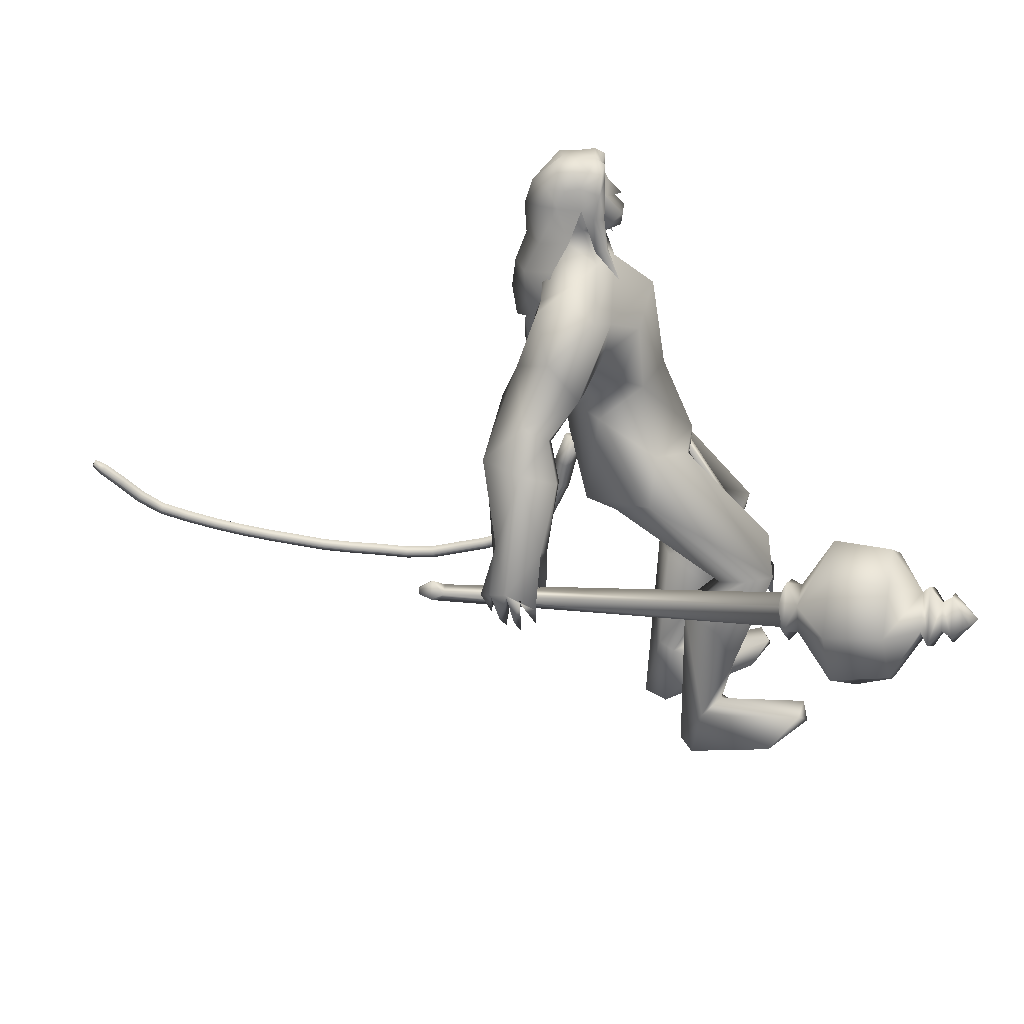
<metadata>
{"format":"obj","ext":"obj","renderer":"f3d","projection":"perspective","resolution":1024,"background":"white","views":[{"elev":-62.3,"azim":21.2,"up":"+Y"}]}
</metadata>
<code>
o body_mesh15-geometry.001
v -0.3365 -0.1939 0.09508
v 0.02752 -0.1444 0.3937
v -0.2753 -0.1761 0.05722
v -0.1398 -0.2049 0.6022
v -0.1958 -0.3888 0.6223
v 0.06644 -0.2486 0.7004
v 0.02048 -0.4088 0.7275
v 0.1517 -0.5083 0.7357
v -0.06916 -0.5133 0.5012
v -0.4841 -0.2268 -0.1734
v -0.008726 -0.2782 0.2815
v 0.1809 -0.2256 0.6093
v 0.3169 -0.3043 0.8366
v 0.2445 -0.1546 0.7957
v -0.3393 -0.2696 1.222
v -0.2081 -0.09996 1.092
v -0.4624 -0.1633 1.28
v -0.3973 0.01745 1.272
v -0.4355 0.0134 1.587
v -0.4471 0.2061 1.29
v -0.2961 0.2156 1.795
v -0.2083 0.3047 1.717
v -0.3225 -0.2015 1.781
v -0.2431 -0.2972 1.718
v -0.1591 -0.448 1.258
v 0.2739 -0.4636 0.6892
v -0.07607 -0.4148 0.2539
v -0.3222 -0.355 -0.008108
v -0.2001 -0.3226 0.03479
v -0.4457 -0.335 -0.2067
v -0.04176 -0.6006 -0.162
v 0.07594 -0.3047 -0.1699
v 0.1799 -0.4609 -0.1592
v 0.1911 -0.3835 -0.09451
v 0.1497 -0.5181 -0.08892
v -0.1419 -0.2503 -0.06802
v -0.05153 -0.3249 1.44
v 0.08208 -0.1827 1.343
v -0.05525 0.000478 1.144
v 0.05889 -0.009932 1.217
v 0.1355 -0.01409 1.388
v 0.001373 -0.205 1.761
v 0.1216 -0.01413 1.77
v -0.07473 -0.3137 1.881
v -0.3448 0.01369 1.982
v -0.03794 0.3091 1.876
v -0.04385 0.4185 2.071
v -0.3516 0.3429 2.25
v -0.2815 0.3829 1.998
v -0.3897 0.4412 2.129
v -0.2829 0.4593 2.372
v -0.4045 0.5465 2.161
v -0.09763 0.507 2.396
v -0.09285 0.3444 2.417
v -0.2563 0.3342 2.38
v -0.111 0.1034 2.596
v -0.174 0.00537 2.601
v -0.2931 0.01377 2.328
v -0.3843 -0.306 2.262
v -0.09284 -0.415 2.074
v 0.09807 -0.3318 2.105
v 0.0228 0.1891 1.758
v -0.009743 0.314 1.411
v 0.09357 0.1554 1.327
v -0.274 0.007999 1.157
v -0.2249 0.1136 1.098
v -0.3278 0.296 1.242
v 0.1349 0.3105 2.104
v 0.21 -0.01494 2.176
v -0.007603 -0.4142 2.208
v 0.08483 -0.007685 2.37
v -0.06507 -0.5359 2.285
v 0.002595 -0.1494 2.404
v -0.125 -0.3391 2.42
v -0.1254 -0.09833 2.595
v -0.285 -0.3097 2.389
v 0.001389 -0.1204 2.576
v 0.08736 -0.008448 2.501
v 0.01444 0.1116 2.577
v 0.1092 0.1065 2.553
v -0.0272 0.1325 2.75
v 0.02023 0.137 2.741
v -0.1865 0.05246 2.758
v 0.01867 0.1423 2.404
v 0.03798 0.4045 2.209
v -0.1352 0.5078 1.954
v -0.1367 0.6308 1.987
v -0.4362 0.5599 1.825
v -0.2943 0.6435 1.8
v -0.4421 0.6281 1.644
v -0.5044 0.535 2.006
v -0.5868 0.725 1.702
v -0.5833 0.821 1.798
v -0.3796 0.933 1.813
v -0.3808 0.7874 1.965
v -0.2474 0.6334 2.187
v -0.01422 0.5278 2.301
v -0.2801 0.7534 1.873
v -0.2382 0.7331 1.676
v -0.2233 0.8536 1.74
v -0.388 0.833 1.422
v -0.4467 1.008 1.278
v -0.4565 0.9999 1.452
v -0.2662 0.9081 1.387
v -0.4929 1.093 1.232
v -0.4397 1.144 1.276
v -0.3666 1.155 1.297
v -0.2537 1.061 1.398
v -0.3951 0.8412 1.278
v -0.3387 0.9526 1.137
v -0.3278 0.9831 1.288
v -0.2319 1.044 1.084
v -0.29 1.158 1.27
v -0.3645 1.054 1.048
v -0.3883 1.127 1.132
v -0.2154 1.129 1.187
v -0.319 1.13 1.129
v -0.2928 1.046 1.026
v -0.4476 1.046 1.109
v -0.1525 -0.09338 2.757
v 0.09865 -0.1227 2.547
v 0.1659 -0.007908 2.502
v 0.2101 0.04292 2.575
v 0.1974 -0.07235 2.574
v 0.143 -0.1218 2.725
v -0.03702 -0.1427 2.711
v 0.1569 -0.0442 2.668
v 0.1854 0.04113 2.635
v 0.1556 0.09565 2.727
v 0.1405 0.0937 2.831
v 0.1764 -0.01401 2.839
v 0.1291 -0.118 2.831
v 0.1895 -0.01646 2.732
v 0.2251 -0.01654 2.651
v -0.03377 -0.1377 2.75
v -0.3457 -0.3185 2.028
v -0.2381 -0.4696 1.946
v -0.308 -0.4292 2.387
v -0.482 -0.4605 2.188
v -0.595 -0.4388 2.072
v -0.5678 -0.4517 1.879
v -0.2615 -0.5941 1.97
v -0.5317 -0.7009 1.985
v -0.4482 -0.6747 1.872
v -0.6094 -0.8276 1.818
v -0.7666 -0.6727 1.889
v -0.7823 -0.5641 1.808
v -0.6497 -0.4963 1.699
v -0.3288 -0.597 2.191
v -0.1338 -0.5081 2.389
v -0.4564 -0.5565 1.812
v -0.4809 -0.6467 1.647
v -0.476 -0.7752 1.694
v -0.846 -0.8257 1.521
v -0.7358 -0.6772 1.452
v -0.6465 -0.7895 1.378
v -0.6528 -0.8775 1.441
v -0.8677 -0.9751 1.338
v -0.9386 -0.949 1.352
v -0.9936 -0.883 1.335
v -0.9144 -0.8147 1.359
v -0.8262 -0.8271 1.327
v -0.7554 -0.8308 1.301
v -0.7646 -0.9844 1.22
v -0.8182 -0.9906 1.284
v -0.9509 -0.9236 1.201
v -0.9494 -0.8466 1.118
v -0.7235 -0.8127 1.18
v -0.8132 -0.868 1.089
v -0.8944 -0.8488 1.066
v -0.8922 -0.9388 1.168
v -0.9903 -0.8293 1.2
v -0.02009 0.2312 0.7082
v -0.04259 0.3966 0.7323
v -0.1147 0.4587 1.225
v 0.211 0.4155 0.6517
v 0.2607 0.2576 0.7918
v 0.1647 0.1168 0.7754
v 0.0831 0.1892 0.6122
v -0.237 0.2045 0.6333
v -0.08957 0.1158 0.4226
v -0.4543 0.194 0.1575
v -0.4031 0.167 0.09569
v -0.5375 0.1285 -0.1527
v -0.6304 0.2326 -0.1179
v -0.5942 0.3332 -0.1454
v -0.05174 0.2472 -0.1878
v -0.1326 0.5552 -0.1769
v 0.07132 0.3894 -0.1754
v 0.04861 0.4492 -0.1044
v -0.4339 0.3465 0.02358
v -0.2699 0.3944 0.6472
v -0.1399 0.4977 0.5148
v 0.09735 0.4787 0.7116
v -0.1054 0.248 0.3055
v -0.158 0.3909 0.2712
v -0.2969 0.3019 0.02875
v -0.2736 0.219 -0.0846
v 0.07315 0.3106 -0.1115
v -0.3731 -0.1372 -0.2054
v 0.05998 0.009493 1.547
v 0.04971 -0.06351 1.529
v 0.2599 0.08682 0.4426
v 0.2124 -0.1173 0.3853
v 0.01037 0.03276 1.522
v 0.1774 0.1425 0.4362
f 1 2 3
f 4 2 1
f 4 5 6
f 6 5 7
f 5 8 7
f 5 9 8
f 4 1 5
f 5 1 10
f 2 11 3
f 12 11 2
f 12 13 11
f 12 14 13
f 6 14 12
f 15 6 7
f 15 16 6
f 16 15 17
f 17 15 25
f 15 7 25
f 7 8 25
f 9 26 8
f 9 27 26
f 28 27 9
f 28 29 27
f 30 31 28
f 32 31 30
f 32 33 31
f 32 34 33
f 34 29 35
f 36 29 34
f 28 35 29
f 35 28 31
f 31 33 35
f 34 35 33
f 3 29 36
f 11 29 3
f 27 29 11
f 26 27 11
f 26 11 13
f 25 8 26
f 25 26 37
f 38 37 26
f 40 38 39
f 41 38 40
f 37 38 41
f 24 42 44
f 23 24 44
f 45 19 23
f 45 21 19
f 21 47 46
f 48 47 21
f 48 49 47
f 48 50 49
f 51 50 48
f 51 52 50
f 53 51 54
f 51 55 54
f 55 51 48
f 55 57 56
f 57 55 58
f 55 48 58
f 58 48 45
f 48 21 45
f 59 45 23
f 23 44 60
f 60 44 61
f 61 44 42
f 61 42 43
f 43 41 62
f 43 42 41
f 63 41 64
f 41 40 64
f 64 40 39
f 65 66 39
f 66 65 18
f 18 65 16
f 65 39 16
f 39 38 13
f 38 26 13
f 39 13 14
f 6 39 14
f 16 39 6
f 18 16 17
f 20 175 67
f 21 46 22
f 22 46 62
f 68 62 46
f 68 43 62
f 69 43 68
f 69 61 43
f 60 61 70
f 69 70 61
f 71 70 69
f 71 72 70
f 73 72 71
f 73 74 72
f 75 74 73
f 75 76 74
f 76 58 59
f 57 58 76
f 57 76 75
f 75 73 77
f 77 73 71
f 77 71 78
f 79 78 71
f 79 80 78
f 81 82 79
f 56 81 79
f 83 81 56
f 83 56 57
f 56 79 84
f 79 71 84
f 84 71 97
f 71 85 97
f 71 69 85
f 85 69 68
f 47 85 68
f 86 85 47
f 85 86 87
f 88 89 86
f 88 90 89
f 91 90 88
f 92 90 91
f 91 93 92
f 93 52 95
f 52 93 91
f 91 88 49
f 88 86 49
f 49 86 47
f 91 49 50
f 50 52 91
f 52 96 95
f 52 51 96
f 51 53 96
f 96 53 97
f 97 53 54
f 97 54 84
f 56 84 54
f 54 55 56
f 85 87 97
f 96 97 87
f 95 96 87
f 87 86 89
f 87 89 98
f 98 89 99
f 90 99 89
f 94 98 100
f 95 98 94
f 95 87 98
f 93 95 94
f 98 99 100
f 90 101 99
f 92 101 90
f 92 102 101
f 92 103 102
f 93 103 92
f 93 94 103
f 100 99 104
f 101 104 99
f 102 103 105
f 103 106 105
f 103 107 106
f 103 94 107
f 94 108 107
f 94 100 108
f 100 104 108
f 109 110 104
f 111 110 109
f 104 110 111
f 108 104 111
f 108 111 112
f 111 113 112
f 102 111 101
f 106 111 102
f 111 106 114
f 106 115 114
f 106 107 115
f 107 108 113
f 113 108 116
f 108 112 116
f 113 116 112
f 107 113 117
f 113 118 117
f 111 118 113
f 111 107 118
f 111 114 107
f 107 114 115
f 107 117 118
f 102 119 106
f 102 105 119
f 106 119 105
f 101 111 109
f 101 109 104
f 47 68 46
f 83 57 75
f 83 75 120
f 120 75 126
f 75 77 126
f 78 121 77
f 78 122 121
f 123 122 80
f 123 124 122
f 121 124 125
f 124 121 122
f 77 121 125
f 77 125 126
f 125 124 127
f 127 124 128
f 128 124 123
f 128 123 80
f 80 122 78
f 80 129 128
f 79 129 80
f 79 82 129
f 82 130 129
f 130 131 129
f 132 125 131
f 126 125 132
f 133 125 127
f 131 125 133
f 131 133 129
f 127 134 133
f 128 134 127
f 128 133 134
f 129 133 128
f 120 126 135
f 58 45 59
f 59 23 60
f 59 60 136
f 136 60 137
f 137 60 70
f 74 150 72
f 74 138 150
f 76 138 74
f 76 59 138
f 138 59 139
f 59 136 139
f 140 139 136
f 203 206 201
f 140 136 141
f 141 136 137
f 143 144 142
f 143 145 144
f 146 145 143
f 140 147 146
f 147 140 148
f 140 141 148
f 139 140 146
f 146 143 139
f 139 143 149
f 143 142 149
f 149 142 72
f 70 72 142
f 149 72 150
f 139 149 138
f 138 149 150
f 70 142 137
f 141 137 151
f 142 151 137
f 142 144 151
f 144 152 151
f 144 153 152
f 145 153 144
f 148 151 152
f 141 151 148
f 146 154 145
f 146 147 154
f 147 148 155
f 148 152 155
f 155 152 156
f 153 156 152
f 153 157 156
f 145 157 153
f 145 158 157
f 154 158 145
f 154 159 158
f 160 159 154
f 161 162 159
f 161 155 162
f 147 155 161
f 147 161 154
f 161 160 154
f 157 163 156
f 157 164 163
f 158 164 157
f 158 165 164
f 159 166 158
f 159 167 166
f 162 167 159
f 162 158 167
f 155 163 162
f 163 168 156
f 155 168 163
f 155 156 168
f 163 165 162
f 163 169 165
f 164 169 163
f 169 164 165
f 162 165 170
f 165 171 170
f 158 171 165
f 158 170 171
f 162 170 158
f 158 166 167
f 172 159 160
f 161 159 172
f 161 172 160
f 66 173 39
f 67 173 66
f 67 174 173
f 67 175 174
f 64 176 63
f 64 177 176
f 39 177 64
f 39 178 177
f 173 178 39
f 173 179 178
f 180 179 173
f 180 181 179
f 182 181 180
f 182 183 181
f 182 184 183
f 185 184 182
f 186 184 185
f 186 187 184
f 188 187 186
f 188 189 187
f 188 191 190
f 186 191 188
f 186 185 191
f 192 185 182
f 185 192 191
f 192 193 191
f 180 192 182
f 192 194 193
f 192 174 194
f 192 173 174
f 192 180 173
f 174 175 194
f 175 176 194
f 175 63 176
f 179 177 178
f 195 177 179
f 176 177 195
f 193 194 176
f 193 176 196
f 176 195 196
f 195 183 197
f 183 198 197
f 183 184 198
f 184 187 198
f 198 187 199
f 187 189 199
f 190 197 199
f 191 197 190
f 191 196 197
f 191 193 196
f 196 195 197
f 197 198 199
f 188 190 189
f 199 189 190
f 181 183 195
f 179 181 195
f 67 66 20
f 18 20 66
f 36 34 32
f 200 36 32
f 3 36 200
f 1 3 200
f 10 1 200
f 200 30 10
f 200 32 30
f 30 28 10
f 10 28 5
f 5 28 9
f 4 6 12
f 4 12 2
f 202 203 201
f 202 204 203
f 202 205 206
f 202 206 204
f 204 206 203
f 201 205 202
f 206 205 201
f 19 18 17
f 19 20 18
f 21 20 19
f 20 21 22
f 23 19 17
f 17 24 23
f 17 25 24
f 42 37 41
f 24 37 42
f 24 25 37
f 62 41 63
f 20 22 175
f 22 63 175
f 22 62 63
o Cylinder_Cylinder.001
v 0.3395 -1.072 0.9182
v -1.236 -0.6967 1.28
v 0.31 -1.107 0.8464
v -1.191 -0.7444 1.326
v 0.2835 -1.199 0.853
v 0.3099 -1.214 0.9661
v -1.175 -0.6809 1.343
v 0.3394 -1.137 0.9874
v -1.228 -0.6411 1.3
v -1.252 -0.7571 1.33
v -1.218 -0.7061 1.395
v -1.298 -0.6564 1.348
v -1.303 -0.6641 1.337
v -1.308 -0.6781 1.334
v -1.309 -0.6902 1.343
v -1.306 -0.6933 1.357
v -1.301 -0.6856 1.369
v -1.296 -0.6716 1.371
v -1.237 -0.64 1.364
v 0.3569 -1.03 0.8175
v 0.2981 -1.185 0.762
v 0.2946 -1.306 0.8867
v 0.38 -1.194 1.058
v 0.4001 -1.039 0.98
v 0.4225 -1.07 0.8634
v 0.3775 -1.14 0.7807
v 0.3566 -1.263 0.8347
v 0.3917 -1.263 0.9658
v 0.4379 -1.11 0.9757
v 0.4205 -1.26 0.5735
v 0.4665 -1.531 0.9311
v 0.6464 -1.155 1.166
v 0.5346 -1.032 0.5618
v 0.4283 -1.491 0.6853
v 0.5783 -1.411 1.132
v 0.6761 -0.9499 1.011
v 0.6088 -0.9013 0.7731
v 0.5214 -1.301 0.5002
v 0.774 -1.125 0.5318
v 0.6875 -1.337 0.494
v 0.6777 -1.529 0.6291
v 0.7123 -1.584 0.8608
v 0.8125 -1.458 1.033
v 0.8752 -1.239 1.078
v 0.9024 -1.051 0.9377
v 0.8462 -0.9907 0.7119
v 0.9198 -1.229 0.6942
v 0.8747 -1.343 0.6509
v 0.8741 -1.432 0.745
v 0.9425 -1.306 0.8598
v 1.001 -1.167 0.7759
v 0.9099 -1.291 0.564
v 0.8832 -1.503 0.7083
v 0.9798 -1.381 0.9186
v 1.019 -1.266 0.7363
v 0.974 -1.332 0.647
v 0.9626 -1.434 0.7162
v 1.009 -1.362 0.8128
v 1.037 -1.265 0.637
v 0.9941 -1.381 0.6048
v 0.9925 -1.477 0.6955
v 1.056 -1.394 0.8387
v 1.075 -1.266 0.7776
v 1.133 -1.394 0.6896
v 1.084 -1.409 0.6821
v 1.106 -1.373 0.7368
f 210 212 213
f 209 211 208
f 211 212 210
f 222 216 217
f 207 230 226
f 214 207 213
f 213 215 225
f 215 218 225
f 213 225 217
f 210 213 217
f 210 217 216
f 210 216 208
f 225 218 224
f 220 208 221
f 215 208 220
f 226 230 235
f 215 219 218
f 207 214 230
f 211 209 227
f 228 227 232
f 209 207 226
f 229 228 234
f 243 242 251
f 227 226 232
f 226 231 232
f 243 235 242
f 232 236 233
f 231 243 232
f 238 234 241
f 237 233 240
f 236 232 239
f 242 238 251
f 213 207 208
f 236 244 240
f 238 241 249
f 249 241 237
f 237 240 247
f 240 244 246
f 244 239 246
f 245 239 243
f 252 251 256
f 256 249 248
f 253 256 257
f 251 250 256
f 255 247 246
f 246 245 253
f 256 255 259
f 245 252 253
f 256 260 257
f 255 254 259
f 257 260 261
f 254 253 258
f 253 257 258
f 264 260 259
f 259 258 263
f 262 258 257
f 265 269 270
f 261 264 268
f 264 263 267
f 267 263 262
f 272 268 271
f 266 265 270
f 267 266 271
f 272 271 270
f 208 211 210
f 213 208 215
f 217 225 224
f 223 217 224
f 221 216 222
f 214 212 229
f 229 212 228
f 212 211 228
f 228 211 227
f 243 231 235
f 230 229 235
f 235 229 234
f 234 228 233
f 238 235 234
f 237 234 233
f 235 238 242
f 234 237 241
f 233 236 240
f 232 243 239
f 244 236 239
f 250 249 256
f 248 247 255
f 265 261 269
f 266 262 265
f 262 261 265
f 269 268 272
f 212 214 213
f 223 222 217
f 218 219 224
f 224 219 223
f 219 220 221
f 223 219 222
f 219 221 222
f 208 216 221
f 219 215 220
f 231 226 235
f 214 229 230
f 209 226 227
f 233 228 232
f 252 243 251
f 238 250 251
f 207 209 208
f 250 238 249
f 248 249 237
f 248 237 247
f 247 240 246
f 239 245 246
f 252 245 243
f 253 252 256
f 255 256 248
f 254 255 246
f 254 246 253
f 260 256 259
f 254 258 259
f 260 264 261
f 263 264 259
f 258 262 263
f 261 262 257
f 269 272 270
f 269 261 268
f 268 264 267
f 266 267 262
f 268 267 271
f 271 266 270
o tail_mesh15-geometry
v -0.3939 0.01545 1.496
v -0.5509 0.03029 1.283
v -0.4234 0.0714 1.529
v -0.5824 0.07592 1.311
v -0.467 0.01604 1.563
v -0.6186 0.03077 1.336
v -0.4314 -0.03991 1.525
v -0.5861 -0.01485 1.307
v -0.6744 0.04033 1.161
v -0.6938 0.0789 1.194
v -0.7166 0.04073 1.226
v -0.6975 0.002164 1.192
v -0.9492 0.05714 1.072
v -0.9535 0.08878 1.106
v -0.9609 0.05747 1.137
v -0.957 0.02584 1.105
v -1.2 0.07145 1.096
v -1.196 0.1031 1.129
v -1.195 0.07178 1.161
v -1.199 0.04014 1.129
v -1.477 0.08768 1.161
v -1.465 0.1193 1.192
v -1.456 0.08801 1.223
v -1.468 0.05637 1.194
v -1.735 0.1035 1.282
v -1.722 0.1352 1.312
v -1.713 0.1038 1.342
v -1.725 0.07221 1.313
v -1.998 0.1202 1.424
v -1.982 0.1519 1.452
v -1.97 0.1206 1.482
v -1.985 0.08893 1.454
v -2.223 0.1349 1.561
v -2.207 0.1666 1.588
v -2.193 0.1353 1.616
v -2.209 0.1036 1.589
v -2.464 0.1514 1.731
v -2.444 0.1831 1.756
v -2.428 0.1518 1.784
v -2.447 0.1201 1.759
v -2.656 0.1671 1.922
v -2.628 0.1987 1.941
v -2.603 0.1674 1.962
v -2.63 0.1358 1.944
v -2.769 0.1802 2.129
v -2.742 0.2118 2.146
v -2.718 0.1805 2.166
v -2.744 0.1489 2.149
v -2.787 0.1834 2.185
v -2.771 0.2021 2.195
v -2.756 0.1836 2.206
v -2.772 0.1649 2.196
v -1.868 0.1119 1.347
v -1.856 0.08057 1.377
v -1.841 0.1122 1.405
v -1.853 0.1435 1.375
v -2.346 0.1432 1.643
v -2.332 0.1119 1.672
v -2.315 0.1435 1.699
v -2.329 0.1748 1.67
v -2.112 0.1276 1.491
v -2.099 0.09628 1.521
v -2.084 0.1279 1.548
v -2.096 0.1592 1.519
v -1.343 0.07956 1.118
v -1.342 0.04826 1.151
v -1.338 0.07989 1.182
v -1.339 0.1112 1.15
v -1.073 0.06429 1.077
v -1.074 0.03299 1.109
v -1.07 0.06463 1.14
v -1.07 0.09593 1.108
v -1.605 0.0956 1.223
v -1.595 0.06429 1.256
v -1.583 0.09593 1.285
v -1.592 0.1272 1.254
v -2.572 0.1593 1.818
v -2.554 0.128 1.846
v -2.534 0.1596 1.87
v -2.552 0.1909 1.843
v -2.711 0.1736 2.026
v -2.685 0.1423 2.047
v -2.658 0.174 2.064
v -2.683 0.2053 2.044
v -0.8091 0.04874 1.097
v -0.8289 0.014 1.127
v -0.8448 0.0491 1.158
v -0.8255 0.08384 1.129
v -0.4767 0.02287 1.392
v -0.5209 0.07366 1.421
v -0.5663 0.0234 1.443
v -0.5242 -0.02738 1.416
f 361 274 362
f 362 276 363
f 274 280 281
f 364 280 274
f 363 278 280
f 273 275 279
f 357 358 288
f 280 278 284
f 278 276 282
f 276 274 281
f 341 342 292
f 358 359 287
f 359 360 287
f 360 357 286
f 337 338 296
f 342 343 291
f 343 344 291
f 344 341 290
f 345 346 300
f 338 339 295
f 339 340 295
f 340 337 294
f 325 326 304
f 346 347 299
f 347 348 299
f 348 345 298
f 333 334 308
f 326 327 303
f 327 328 303
f 328 325 302
f 329 330 312
f 334 335 307
f 335 336 307
f 336 333 306
f 349 350 316
f 330 331 311
f 331 332 311
f 332 329 310
f 353 354 320
f 350 351 315
f 351 352 315
f 352 349 314
f 317 320 324
f 354 355 319
f 355 356 319
f 356 353 318
f 322 321 323
f 320 319 323
f 319 318 323
f 318 317 322
f 297 300 326
f 300 299 327
f 299 298 327
f 298 297 328
f 305 308 330
f 308 307 331
f 307 306 331
f 306 305 332
f 301 304 334
f 304 303 335
f 303 302 335
f 302 301 336
f 289 292 338
f 292 291 339
f 291 290 339
f 290 289 340
f 285 288 342
f 288 287 343
f 287 286 343
f 286 285 344
f 293 296 346
f 296 295 347
f 295 294 347
f 294 293 348
f 309 312 350
f 312 311 351
f 311 310 351
f 310 309 352
f 313 316 354
f 316 315 355
f 315 314 355
f 314 313 356
f 281 284 358
f 284 283 359
f 283 282 359
f 282 281 360
f 273 361 362
f 275 362 363
f 279 364 273
f 277 363 279
f 274 276 362
f 276 278 363
f 280 284 281
f 361 364 274
f 364 363 280
f 275 277 279
f 285 357 288
f 278 283 284
f 283 278 282
f 282 276 281
f 289 341 292
f 288 358 287
f 360 286 287
f 357 285 286
f 293 337 296
f 292 342 291
f 344 290 291
f 341 289 290
f 297 345 300
f 296 338 295
f 340 294 295
f 337 293 294
f 301 325 304
f 300 346 299
f 348 298 299
f 345 297 298
f 305 333 308
f 304 326 303
f 328 302 303
f 325 301 302
f 309 329 312
f 308 334 307
f 336 306 307
f 333 305 306
f 313 349 316
f 312 330 311
f 332 310 311
f 329 309 310
f 317 353 320
f 316 350 315
f 352 314 315
f 349 313 314
f 321 317 324
f 320 354 319
f 356 318 319
f 353 317 318
f 321 324 323
f 324 320 323
f 318 322 323
f 317 321 322
f 325 297 326
f 326 300 327
f 298 328 327
f 297 325 328
f 329 305 330
f 330 308 331
f 306 332 331
f 305 329 332
f 333 301 334
f 334 304 335
f 302 336 335
f 301 333 336
f 337 289 338
f 338 292 339
f 290 340 339
f 289 337 340
f 341 285 342
f 342 288 343
f 286 344 343
f 285 341 344
f 345 293 346
f 346 296 347
f 294 348 347
f 293 345 348
f 349 309 350
f 350 312 351
f 310 352 351
f 309 349 352
f 353 313 354
f 354 316 355
f 314 356 355
f 313 353 356
f 357 281 358
f 358 284 359
f 282 360 359
f 281 357 360
f 275 273 362
f 277 275 363
f 364 361 273
f 363 364 279
o hair_mesh18-geometry
v -0.1365 -0.1602 2.773
v -0.06818 -0.1849 2.742
v -0.07573 -0.1601 2.838
v -0.2122 -0.1472 2.601
v -0.0712 -0.2282 2.581
v -0.1914 -0.2566 2.483
v -0.3234 -0.1602 2.503
v -0.2826 -0.2444 2.355
v -0.3653 -0.1704 2.369
v -0.3703 -0.1662 2.276
v -0.4576 0.02235 2.244
v -0.4322 0.05464 2.378
v -0.3447 0.2025 2.371
v -0.3045 0.1856 2.505
v -0.2543 0.2671 2.358
v -0.1627 0.2672 2.485
v -0.1956 0.1598 2.601
v -0.2677 0.04321 2.612
v -0.3631 0.01536 2.511
v -0.2167 -0.01411 2.77
v -0.1189 0.1644 2.773
v -0.1419 -0.0234 2.865
v -0.05855 0.1576 2.839
v 0.000333 0.1224 2.891
v 0.01445 0.08263 2.918
v 0.02762 0.02306 2.909
v 0.006122 -0.0705 2.93
v -0.01357 -0.1346 2.89
v -0.00761 -0.1691 2.804
v 0.03052 -0.176 2.689
v 0.06184 -0.1644 2.786
v 0.1378 -0.193 2.733
v 0.0739 -0.2126 2.642
v 0.02139 -0.1693 2.473
v 0.07235 -0.1933 2.469
v 0.08275 -0.2225 2.323
v 0.08109 -0.1552 2.465
v 0.1124 -0.1298 2.598
v 0.1555 -0.127 2.702
v 0.1782 -0.1202 2.772
v 0.1738 -0.1661 2.804
v 0.1264 -0.1144 2.835
v 0.05673 -0.1434 2.864
v 0.086 -0.06708 2.899
v 0.1694 0.02075 2.853
v 0.09549 0.07533 2.89
v 0.06795 0.1374 2.864
v 0.01016 0.1593 2.804
v 0.07869 0.1472 2.787
v 0.1375 0.09054 2.836
v 0.1765 0.06803 2.87
v 0.1894 -0.01527 2.819
v 0.1689 -0.07318 2.87
v 0.2036 -0.08815 2.835
v 0.2115 0.05612 2.835
v 0.1897 0.09076 2.772
v 0.1903 0.1398 2.805
v 0.1573 0.1675 2.734
v 0.1634 0.1084 2.697
v 0.1253 0.1077 2.598
v 0.09423 0.1634 2.643
v 0.04881 0.1622 2.69
v -0.04836 0.1816 2.743
v -0.04668 0.2252 2.582
v 0.03841 0.1405 2.552
v 0.09456 0.178 2.545
v 0.09789 0.1159 2.54
v 0.1049 0.1492 2.422
v -0.3501 0.1998 2.278
f 365 366 367
f 368 366 365
f 368 369 366
f 368 370 369
f 371 370 368
f 371 372 370
f 373 372 371
f 374 372 373
f 373 375 374
f 376 375 373
f 376 377 375
f 378 377 376
f 377 378 379
f 378 380 379
f 378 381 380
f 378 382 381
f 382 378 383
f 383 378 376
f 383 376 371
f 371 376 373
f 382 383 371
f 382 371 368
f 384 382 368
f 384 381 382
f 384 385 381
f 386 385 384
f 385 386 387
f 387 386 388
f 388 386 389
f 389 386 390
f 390 386 391
f 386 392 391
f 386 367 392
f 386 365 367
f 386 384 365
f 384 368 365
f 367 393 392
f 367 366 393
f 366 394 393
f 369 394 366
f 393 394 395
f 394 396 395
f 394 397 396
f 398 397 394
f 398 399 397
f 398 400 399
f 399 400 401
f 402 399 401
f 397 399 402
f 396 397 402
f 396 402 403
f 404 396 403
f 405 396 404
f 395 396 405
f 406 395 405
f 395 406 407
f 408 407 406
f 408 391 407
f 390 391 408
f 409 390 408
f 410 390 409
f 389 390 410
f 411 389 410
f 411 388 389
f 388 411 412
f 412 411 413
f 411 414 413
f 411 410 414
f 410 415 414
f 410 409 415
f 415 409 416
f 417 416 409
f 417 418 416
f 417 405 418
f 417 406 405
f 408 406 417
f 409 408 417
f 418 405 404
f 418 404 416
f 415 416 419
f 419 416 420
f 419 420 421
f 421 420 422
f 420 423 422
f 422 423 424
f 425 422 424
f 426 422 425
f 426 413 422
f 412 413 426
f 427 412 426
f 387 412 427
f 387 388 412
f 385 387 427
f 381 385 427
f 381 427 428
f 428 427 426
f 381 428 380
f 413 421 422
f 413 414 421
f 414 415 421
f 415 419 421
f 429 426 425
f 429 425 430
f 425 424 430
f 424 431 430
f 430 431 432
f 429 430 432
f 391 392 407
f 392 393 407
f 393 395 407
f 433 377 379
f 377 433 375

</code>
